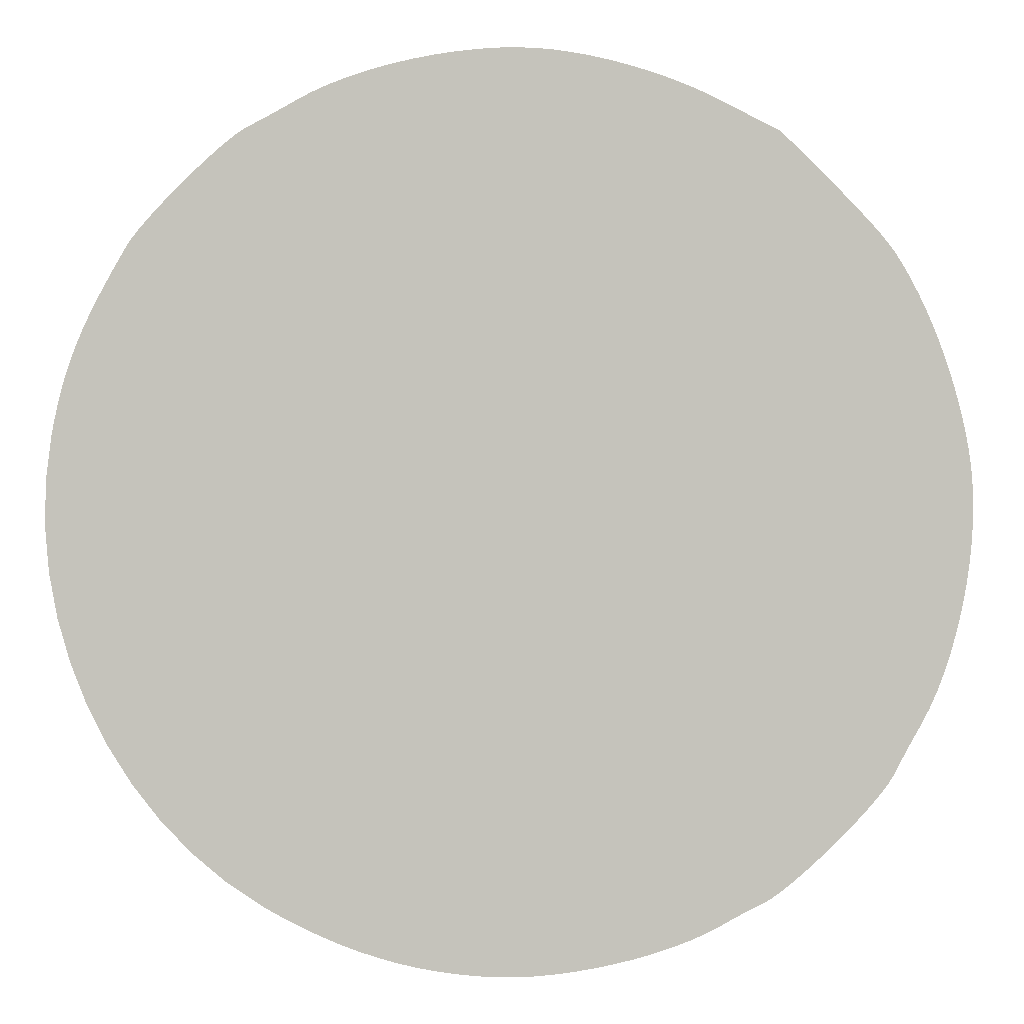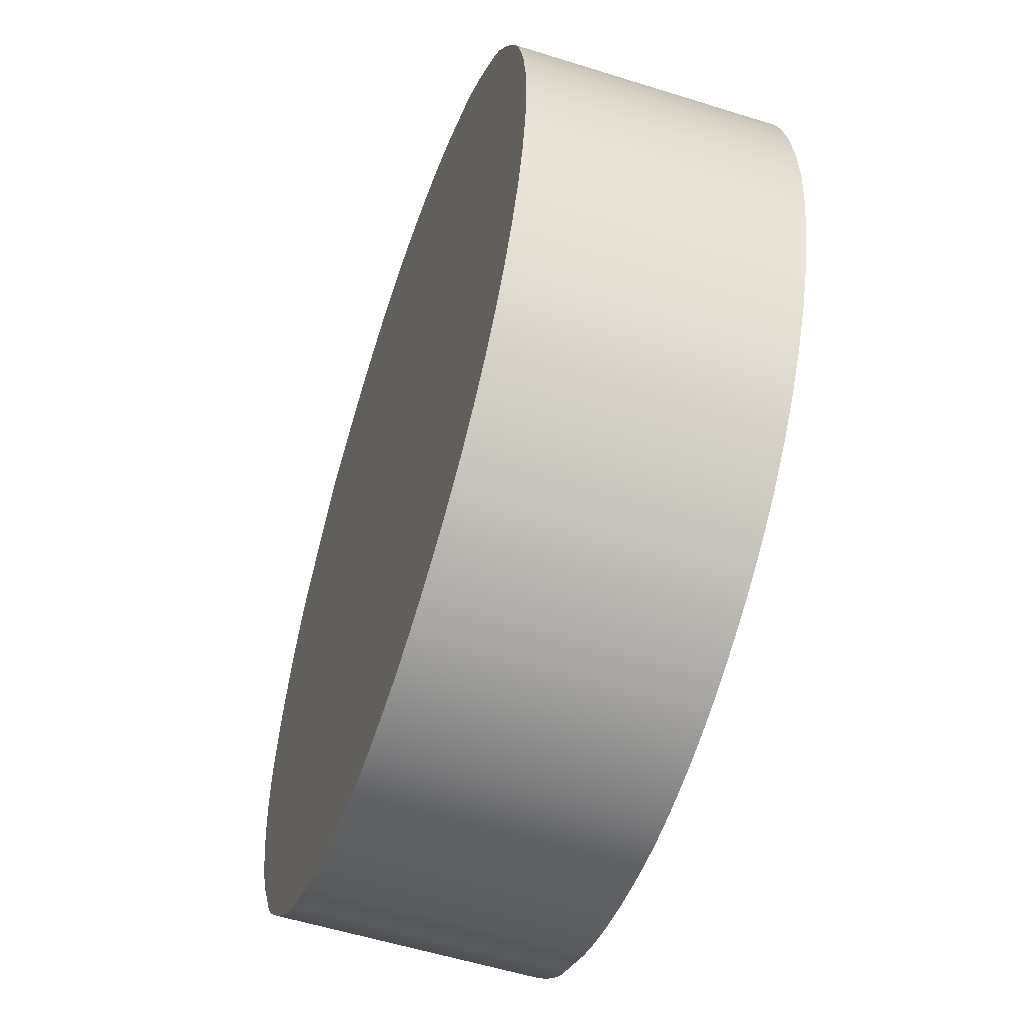
<metadata>
{"format":"obj","ext":"obj","renderer":"f3d","projection":"perspective","resolution":1024,"background":"white","views":[{"elev":0.5,"azim":-176.8,"up":"+Z"},{"elev":-55.7,"azim":71.7,"up":"+Z"}]}
</metadata>
<code>
o Curve_Curve.4439
v -0.6685 0.6 0.7392
v -0.6078 0.6 0.7995
v -0.5996 0.6 0.8073
v -0.7152 0.6 0.6915
v -0.5932 0.6 0.8133
v -0.7404 0.6 0.6651
v -0.5885 0.6 0.8173
v -0.5859 0.6 0.8193
v -0.7621 0.6 0.6421
v -0.7807 0.6 0.6218
v -0.8105 0.6 0.5872
v -0.566 0.6 0.8292
v -0.5572 0.6 0.8337
v -0.8434 0.6 0.5413
v -0.536 0.6 0.8448
v -0.8531 0.6 0.5251
v -0.863 0.6 0.5076
v -0.5109 0.6 0.8579
v -0.4831 0.6 0.8726
v -0.4686 0.6 0.8803
v -0.3758 0.6 0.9229
v -0.3429 0.6 0.9355
v -0.9371 0.6 0.3393
v -0.3093 0.6 0.9472
v -0.2753 0.6 0.958
v -0.9895 0.6 0.1385
v -0.1079 0.6 0.9943
v -0.9941 0.6 0.1071
v -0.07661 0.6 0.9976
v -0.9972 0.6 0.07702
v -0.03434 0.6 1
v -0.9971 0.6 -0.05593
v 0.05635 0.6 0.9975
v -0.9925 0.6 -0.1032
v -0.9858 0.6 -0.151
v -0.9772 0.6 -0.1987
v 0.1991 0.6 0.9776
v -0.9543 0.6 -0.2916
v 0.292 0.6 0.9547
v -0.9403 0.6 -0.3357
v -0.9248 0.6 -0.3774
v 0.3778 0.6 0.9252
v 0.4166 0.6 0.9083
v 0.4519 0.6 0.8901
v -0.8896 0.6 -0.4515
v -0.8847 0.6 -0.4602
v -0.8744 0.6 -0.4788
v 0.4889 0.6 0.8696
v -0.8639 0.6 -0.4982
v 0.5083 0.6 0.8591
v 0.5179 0.6 0.8541
v 0.5359 0.6 0.8446
v 0.5442 0.6 0.8404
v 0.5519 0.6 0.8365
v 0.5587 0.6 0.833
v -0.8218 0.6 -0.5761
v -0.8056 0.6 -0.5981
v 0.6694 0.6 0.743
v -0.7342 0.6 -0.679
v -0.7059 0.6 -0.7079
v 0.7239 0.6 0.6899
v 0.7496 0.6 0.6633
v -0.6212 0.6 -0.7869
v -0.5424 0.6 -0.8417
v 0.8666 0.6 0.4975
v -0.5267 0.6 -0.8498
v -0.502 0.6 -0.8631
v 0.8858 0.6 0.4616
v -0.4784 0.6 -0.8763
v -0.4713 0.6 -0.8804
v -0.4648 0.6 -0.8844
v -0.4334 0.6 -0.9011
v 0.9029 0.6 0.4277
v 0.9179 0.6 0.3954
v 0.9429 0.6 0.3334
v 0.9532 0.6 0.3026
v -0.2796 0.6 -0.9579
v -0.2368 0.6 -0.969
v 0.9782 0.6 0.2049
v -0.1932 0.6 -0.9786
v -0.1494 0.6 -0.9866
v -0.1059 0.6 -0.9929
v -0.06333 0.6 -0.9973
v 0.01716 0.6 -1
v 0.0613 0.6 -0.9979
v 0.9911 0.6 -0.1301
v 0.9728 0.6 -0.2284
v 0.1896 0.6 -0.9812
v 0.9451 0.6 -0.3243
v 0.9083 0.6 -0.4171
v 0.4382 0.6 -0.897
v 0.863 0.6 -0.5056
v 0.6043 0.6 -0.7994
v 0.6797 0.6 -0.7369
v -0.6175 -0 0.7901
v -0.6991 -0 0.708
v -0.5996 -0 0.8073
v -0.7621 -0 0.6421
v -0.566 -0 0.8292
v -0.5572 -0 0.8337
v -0.8531 -0 0.5251
v -0.863 -0 0.5076
v -0.5109 -0 0.8579
v -0.8733 -0 0.488
v -0.4973 -0 0.8651
v -0.4831 -0 0.8726
v -0.4686 -0 0.8803
v -0.4389 -0 0.8952
v -0.9122 -0 0.4047
v -0.3758 -0 0.9229
v -0.925 -0 0.3724
v -0.9484 -0 0.3056
v -0.2753 -0 0.958
v -0.9587 -0 0.2717
v -0.9681 -0 0.2378
v -0.2072 -0 0.9761
v -0.1403 -0 0.9896
v -0.9895 -0 0.1385
v -0.1079 -0 0.9943
v -0.07661 -0 0.9976
v -0.9995 0 -0.009757
v 0.01017 -0 0.9999
v -0.9971 0 -0.05593
v 0.05635 -0 0.9975
v -0.9925 0 -0.1032
v 0.1036 -0 0.993
v 0.1514 -0 0.9863
v -0.9772 0 -0.1987
v 0.1991 -0 0.9776
v 0.292 -0 0.9547
v -0.9248 0 -0.3774
v -0.9079 0 -0.4162
v 0.4166 -0 0.9083
v 0.4519 -0 0.8901
v 0.4606 -0 0.8851
v 0.4792 -0 0.8748
v 0.4889 -0 0.8696
v 0.4986 -0 0.8643
v -0.8587 0 -0.5079
v 0.5083 -0 0.8591
v -0.8488 0 -0.5267
v 0.5442 -0 0.8404
v 0.5519 -0 0.8365
v -0.8361 0 -0.5515
v 0.5587 -0 0.833
v 0.617 -0 0.79
v -0.7849 0 -0.6232
v -0.7608 0 -0.6505
v -0.677 0 -0.7361
v -0.6485 0 -0.7628
v 0.7731 -0 0.6379
v -0.6212 0 -0.7869
v 0.7934 -0 0.6145
v -0.5961 0 -0.8076
v -0.5347 0 -0.8456
v 0.8666 -0 0.4975
v -0.5185 0 -0.8542
v 0.9029 -0 0.4277
v -0.3987 0 -0.9169
v 0.9179 -0 0.3954
v -0.3611 0 -0.9317
v -0.3213 0 -0.9454
v -0.2796 0 -0.9579
v 0.9624 -0 0.2713
v -0.2368 0 -0.969
v 0.9782 -0 0.2049
v -0.1932 0 -0.9786
v 0.9852 -0 0.1688
v -0.1494 0 -0.9866
v 0.9977 -0 0.06941
v 0.0613 0 -0.9979
v 0.9911 0 -0.1301
v 0.1896 0 -0.9812
v 0.2313 0 -0.9719
v 0.2728 0 -0.9608
v 0.9083 0 -0.4171
v 0.4382 0 -0.897
v 0.8095 0 -0.5891
v -0.7404 -0 0.6651
v -0.7807 -0 0.6218
v -0.7966 0.6 0.6037
v -0.7966 -0 0.6037
v -0.8105 -0 0.5872
v -0.8226 0.6 0.5717
v -0.8226 -0 0.5717
v -0.8334 0.6 0.5566
v -0.8334 -0 0.5566
v -0.8434 -0 0.5413
v -0.8733 0.6 0.488
v -0.8847 0.6 0.4658
v -0.8847 -0 0.4658
v -0.8987 0.6 0.4359
v -0.8987 -0 0.4359
v -0.9122 0.6 0.4047
v -0.925 0.6 0.3724
v -0.9371 -0 0.3393
v -0.9484 0.6 0.3056
v -0.9587 0.6 0.2717
v -0.9681 0.6 0.2378
v -0.9764 0.6 0.2041
v -0.9764 -0 0.2041
v -0.9836 0.6 0.1709
v -0.9836 -0 0.1709
v -0.9941 -0 0.1071
v -0.9972 -0 0.07702
v -0.9996 0.6 0.03475
v -0.9996 -0 0.03475
v -0.9995 0.6 -0.009757
v -0.9858 0 -0.151
v -0.9666 0.6 -0.2458
v -0.9666 0 -0.2458
v -0.9543 0 -0.2916
v -0.9403 0 -0.3357
v -0.9079 0.6 -0.4162
v -0.8896 0 -0.4515
v -0.8847 0 -0.4602
v -0.8796 0.6 -0.4693
v -0.8796 0 -0.4693
v -0.8744 0 -0.4788
v -0.8691 0.6 -0.4885
v -0.8691 0 -0.4885
v -0.8639 0 -0.4982
v -0.8587 0.6 -0.5079
v -0.8537 0.6 -0.5175
v -0.8537 0 -0.5175
v -0.8488 0.6 -0.5267
v -0.8442 0.6 -0.5355
v -0.8442 0 -0.5355
v -0.84 0.6 -0.5438
v -0.84 0 -0.5438
v -0.8361 0.6 -0.5515
v -0.8326 0.6 -0.5583
v -0.8326 0 -0.5583
v -0.8218 0 -0.5761
v -0.8056 0 -0.5981
v -0.7849 0.6 -0.6232
v -0.7608 0.6 -0.6505
v -0.7342 0 -0.679
v -0.7059 0 -0.7079
v -0.677 0.6 -0.7361
v -0.6485 0.6 -0.7628
v -0.5961 0.6 -0.8076
v -0.5742 0.6 -0.8238
v -0.5742 0 -0.8238
v -0.5563 0.6 -0.8346
v -0.5563 0 -0.8346
v -0.5496 0.6 -0.838
v -0.5496 0 -0.838
v -0.5424 0 -0.8417
v -0.5347 0.6 -0.8456
v -0.5267 0 -0.8498
v -0.5185 0.6 -0.8542
v -0.5102 0.6 -0.8586
v -0.5102 0 -0.8586
v -0.502 0 -0.8631
v -0.4939 0.6 -0.8675
v -0.4939 0 -0.8676
v -0.486 0.6 -0.872
v -0.486 0 -0.872
v -0.4784 0 -0.8763
v -0.4713 0 -0.8804
v -0.4648 0 -0.8844
v -0.4334 0 -0.9011
v -0.3987 0.6 -0.9169
v -0.3611 0.6 -0.9317
v -0.3213 0.6 -0.9454
v -0.1059 0 -0.9929
v -0.06333 0 -0.9973
v -0.02213 0.6 -0.9997
v -0.02213 0 -0.9997
v 0.01716 0 -1
v 0.1047 0.6 -0.9941
v 0.1047 0 -0.9941
v 0.1474 0.6 -0.9885
v 0.1474 0 -0.9885
v 0.2313 0.6 -0.9719
v 0.2728 0.6 -0.9608
v 0.3141 0.6 -0.9478
v 0.3141 0 -0.9478
v 0.3554 0.6 -0.9329
v 0.3554 0 -0.9329
v 0.3967 0.6 -0.9159
v 0.3967 0 -0.9159
v 0.4801 0.6 -0.876
v 0.4801 0 -0.876
v 0.5224 0.6 -0.8529
v 0.5224 0 -0.8529
v 0.6043 0 -0.7994
v 0.6797 0 -0.7369
v 0.7482 0.6 -0.6665
v 0.7482 0 -0.6665
v 0.8095 0.6 -0.5891
v 0.863 0 -0.5056
v 0.9451 0 -0.3243
v 0.9728 0 -0.2284
v 0.9996 0.6 -0.03054
v 0.9996 0 -0.03054
v 0.9977 0.6 0.06941
v 0.9852 0.6 0.1688
v 0.9706 0.6 0.2389
v 0.9706 -0 0.2389
v 0.9624 0.6 0.2713
v 0.9532 -0 0.3026
v 0.9429 -0 0.3334
v 0.9312 0.6 0.3642
v 0.9312 -0 0.3642
v 0.8858 -0 0.4616
v 0.8449 0.6 0.536
v 0.8449 -0 0.536
v 0.8206 0.6 0.5776
v 0.8206 -0 0.5776
v 0.8095 0.6 0.5941
v 0.8095 -0 0.5941
v 0.7934 0.6 0.6145
v 0.7731 0.6 0.6379
v 0.7496 -0 0.6633
v 0.7239 -0 0.6899
v 0.6969 0.6 0.7168
v 0.6969 -0 0.7168
v 0.6694 -0 0.743
v 0.6425 0.6 0.7677
v 0.6425 -0 0.7677
v 0.617 0.6 0.79
v 0.594 0.6 0.8089
v 0.594 -0 0.8089
v 0.5742 0.6 0.8235
v 0.5742 -0 0.8235
v 0.5359 -0 0.8446
v 0.5271 0.6 0.8492
v 0.5271 -0 0.8492
v 0.5179 -0 0.8541
v 0.4986 0.6 0.8643
v 0.4792 0.6 0.8748
v 0.4697 0.6 0.88
v 0.4697 -0 0.88
v 0.4606 0.6 0.8851
v 0.3778 -0 0.9252
v 0.3361 0.6 0.9407
v 0.3361 -0 0.9407
v 0.2462 0.6 0.967
v 0.2462 -0 0.967
v 0.1514 0.6 0.9863
v 0.1036 0.6 0.993
v 0.01017 0.6 0.9999
v -0.03434 -0 1
v -0.1403 0.6 0.9896
v -0.1734 0.6 0.9835
v -0.1734 -0 0.9835
v -0.2072 0.6 0.9761
v -0.2412 0.6 0.9676
v -0.2412 -0 0.9676
v -0.3093 -0 0.9472
v -0.3429 -0 0.9355
v -0.4079 0.6 0.9095
v -0.4079 -0 0.9095
v -0.4389 0.6 0.8952
v -0.4973 0.6 0.8651
v -0.5238 0.6 0.8511
v -0.5238 -0 0.8511
v -0.536 -0 0.8448
v -0.5471 0.6 0.8389
v -0.5471 -0 0.8389
v -0.5734 0.6 0.8254
v -0.5734 -0 0.8254
v -0.5793 0.6 0.8224
v -0.5793 -0 0.8224
v -0.5835 0.6 0.8204
v -0.5835 -0 0.8204
v -0.5859 -0 0.8193
v -0.5885 -0 0.8173
v -0.5932 -0 0.8133
v -0.6078 -0 0.7995
v -0.6175 0.6 0.7901
v -0.6286 0.6 0.7792
v -0.6286 -0 0.7792
v -0.6408 0.6 0.767
v -0.6408 -0 0.767
v -0.6542 0.6 0.7536
v -0.6542 -0 0.7536
v -0.6685 -0 0.7392
v -0.6835 0.6 0.7239
v -0.6835 -0 0.7239
v -0.6991 0.6 0.708
v -0.7152 -0 0.6915
f 374 378 376
f 374 1 378
f 373 1 374
f 373 381 1
f 2 381 373
f 2 383 381
f 3 383 2
f 3 4 383
f 5 4 3
f 5 6 4
f 7 6 5
f 8 6 7
f 8 9 6
f 367 9 8
f 367 10 9
f 365 10 367
f 365 181 10
f 363 181 365
f 363 11 181
f 12 11 363
f 12 184 11
f 13 184 12
f 13 186 184
f 361 186 13
f 361 14 186
f 15 14 361
f 15 16 14
f 358 16 15
f 358 17 16
f 18 17 358
f 18 189 17
f 357 189 18
f 19 189 357
f 19 190 189
f 20 190 19
f 20 192 190
f 356 192 20
f 356 194 192
f 354 194 356
f 21 194 354
f 21 195 194
f 22 195 21
f 22 23 195
f 24 23 22
f 24 197 23
f 25 197 24
f 25 198 197
f 350 198 25
f 350 199 198
f 349 199 350
f 349 200 199
f 347 200 349
f 347 202 200
f 346 202 347
f 346 26 202
f 27 26 346
f 27 28 26
f 29 28 27
f 29 30 28
f 31 30 29
f 31 206 30
f 31 208 206
f 344 208 31
f 344 32 208
f 33 32 344
f 33 34 32
f 343 34 33
f 343 35 34
f 342 35 343
f 342 36 35
f 37 36 342
f 37 210 36
f 340 210 37
f 340 38 210
f 39 38 340
f 39 40 38
f 338 40 39
f 338 41 40
f 42 41 338
f 42 214 41
f 43 214 42
f 44 214 43
f 44 45 214
f 336 45 44
f 336 46 45
f 336 217 46
f 334 217 336
f 334 47 217
f 333 47 334
f 333 220 47
f 48 220 333
f 48 49 220
f 332 49 48
f 332 223 49
f 50 223 332
f 50 224 223
f 51 224 50
f 329 224 51
f 329 226 224
f 52 226 329
f 52 227 226
f 53 227 52
f 53 229 227
f 54 229 53
f 54 231 229
f 55 231 54
f 55 232 231
f 326 232 55
f 326 56 232
f 324 56 326
f 324 57 56
f 323 57 324
f 323 236 57
f 321 236 323
f 321 237 236
f 58 237 321
f 58 59 237
f 318 59 58
f 318 60 59
f 61 60 318
f 61 240 60
f 62 240 61
f 62 241 240
f 315 241 62
f 315 63 241
f 314 63 315
f 314 242 63
f 312 242 314
f 312 243 242
f 310 243 312
f 308 243 310
f 308 245 243
f 308 247 245
f 308 64 247
f 308 250 64
f 65 250 308
f 65 66 250
f 65 252 66
f 65 253 252
f 65 67 253
f 65 256 67
f 68 256 65
f 68 258 256
f 68 69 258
f 68 70 69
f 68 71 70
f 68 72 71
f 73 72 68
f 73 264 72
f 74 264 73
f 74 265 264
f 305 265 74
f 75 265 305
f 75 266 265
f 76 266 75
f 76 77 266
f 302 77 76
f 302 78 77
f 300 78 302
f 79 78 300
f 79 80 78
f 299 80 79
f 299 81 80
f 298 81 299
f 298 82 81
f 298 83 82
f 296 83 298
f 296 269 83
f 296 84 269
f 296 85 84
f 86 85 296
f 86 272 85
f 86 274 272
f 87 274 86
f 87 88 274
f 87 276 88
f 89 276 87
f 89 277 276
f 89 278 277
f 89 280 278
f 90 280 89
f 90 282 280
f 90 91 282
f 92 91 90
f 92 284 91
f 92 286 284
f 292 286 92
f 292 93 286
f 290 93 292
f 290 94 93
f 379 375 377
f 380 375 379
f 380 95 375
f 382 95 380
f 382 372 95
f 96 372 382
f 96 97 372
f 384 97 96
f 384 371 97
f 179 371 384
f 179 370 371
f 179 369 370
f 98 369 179
f 98 368 369
f 180 368 98
f 180 366 368
f 182 366 180
f 182 364 366
f 183 364 182
f 183 99 364
f 185 99 183
f 185 100 99
f 187 100 185
f 187 362 100
f 188 362 187
f 188 360 362
f 101 360 188
f 101 359 360
f 102 359 101
f 102 103 359
f 104 103 102
f 104 105 103
f 104 106 105
f 191 106 104
f 191 107 106
f 193 107 191
f 193 108 107
f 109 108 193
f 109 355 108
f 109 110 355
f 111 110 109
f 111 353 110
f 196 353 111
f 196 352 353
f 112 352 196
f 112 113 352
f 114 113 112
f 114 351 113
f 115 351 114
f 115 116 351
f 201 116 115
f 201 348 116
f 203 348 201
f 203 117 348
f 118 117 203
f 118 119 117
f 204 119 118
f 204 120 119
f 205 120 204
f 205 345 120
f 207 345 205
f 121 345 207
f 121 122 345
f 123 122 121
f 123 124 122
f 125 124 123
f 125 126 124
f 209 126 125
f 209 127 126
f 128 127 209
f 128 129 127
f 211 129 128
f 211 341 129
f 212 341 211
f 212 130 341
f 213 130 212
f 213 339 130
f 131 339 213
f 131 337 339
f 132 337 131
f 132 133 337
f 132 134 133
f 215 134 132
f 215 135 134
f 216 135 215
f 218 135 216
f 218 335 135
f 219 335 218
f 219 136 335
f 221 136 219
f 221 137 136
f 222 137 221
f 222 138 137
f 139 138 222
f 139 140 138
f 225 140 139
f 225 331 140
f 225 330 331
f 141 330 225
f 141 328 330
f 228 328 141
f 228 142 328
f 230 142 228
f 230 143 142
f 144 143 230
f 144 145 143
f 233 145 144
f 233 327 145
f 234 327 233
f 234 325 327
f 235 325 234
f 235 146 325
f 147 146 235
f 147 322 146
f 148 322 147
f 148 320 322
f 238 320 148
f 238 319 320
f 239 319 238
f 239 317 319
f 149 317 239
f 149 316 317
f 150 316 149
f 150 151 316
f 152 151 150
f 152 153 151
f 154 153 152
f 154 313 153
f 244 313 154
f 244 311 313
f 244 309 311
f 246 309 244
f 248 309 246
f 249 309 248
f 155 309 249
f 155 156 309
f 251 156 155
f 157 156 251
f 254 156 157
f 255 156 254
f 257 156 255
f 257 307 156
f 259 307 257
f 260 307 259
f 261 307 260
f 262 307 261
f 263 307 262
f 263 158 307
f 159 158 263
f 159 160 158
f 161 160 159
f 161 306 160
f 161 304 306
f 162 304 161
f 162 303 304
f 163 303 162
f 163 164 303
f 165 164 163
f 165 301 164
f 165 166 301
f 167 166 165
f 167 168 166
f 169 168 167
f 169 170 168
f 267 170 169
f 268 170 267
f 268 297 170
f 270 297 268
f 271 297 270
f 171 297 271
f 171 172 297
f 273 172 171
f 275 172 273
f 275 295 172
f 173 295 275
f 174 295 173
f 174 294 295
f 175 294 174
f 279 294 175
f 281 294 279
f 281 176 294
f 283 176 281
f 177 176 283
f 177 293 176
f 285 293 177
f 287 293 285
f 287 178 293
f 288 178 287
f 288 291 178
f 289 291 288
f 6 9 98 179
f 9 10 180 98
f 10 181 182 180
f 181 11 183 182
f 11 184 185 183
f 184 186 187 185
f 186 14 188 187
f 14 16 101 188
f 16 17 102 101
f 17 189 104 102
f 189 190 191 104
f 190 192 193 191
f 192 194 109 193
f 194 195 111 109
f 195 23 196 111
f 23 197 112 196
f 197 198 114 112
f 198 199 115 114
f 199 200 201 115
f 200 202 203 201
f 202 26 118 203
f 26 28 204 118
f 28 30 205 204
f 30 206 207 205
f 206 208 121 207
f 208 32 123 121
f 32 34 125 123
f 34 35 209 125
f 35 36 128 209
f 36 210 211 128
f 210 38 212 211
f 38 40 213 212
f 40 41 131 213
f 41 214 132 131
f 214 45 215 132
f 45 46 216 215
f 46 217 218 216
f 217 47 219 218
f 47 220 221 219
f 220 49 222 221
f 49 223 139 222
f 223 224 225 139
f 224 226 141 225
f 226 227 228 141
f 227 229 230 228
f 229 231 144 230
f 231 232 233 144
f 232 56 234 233
f 56 57 235 234
f 57 236 147 235
f 236 237 148 147
f 237 59 238 148
f 59 60 239 238
f 60 240 149 239
f 240 241 150 149
f 241 63 152 150
f 63 242 154 152
f 242 243 244 154
f 243 245 246 244
f 245 247 248 246
f 247 64 249 248
f 64 250 155 249
f 250 66 251 155
f 66 252 157 251
f 252 253 254 157
f 253 67 255 254
f 67 256 257 255
f 256 258 259 257
f 258 69 260 259
f 69 70 261 260
f 70 71 262 261
f 71 72 263 262
f 72 264 159 263
f 264 265 161 159
f 265 266 162 161
f 266 77 163 162
f 77 78 165 163
f 78 80 167 165
f 80 81 169 167
f 81 82 267 169
f 82 83 268 267
f 83 269 270 268
f 269 84 271 270
f 84 85 171 271
f 85 272 273 171
f 272 274 275 273
f 274 88 173 275
f 88 276 174 173
f 276 277 175 174
f 277 278 279 175
f 278 280 281 279
f 280 282 283 281
f 282 91 177 283
f 91 284 285 177
f 284 286 287 285
f 286 93 288 287
f 93 94 289 288
f 94 290 291 289
f 290 292 178 291
f 292 92 293 178
f 92 90 176 293
f 90 89 294 176
f 89 87 295 294
f 87 86 172 295
f 86 296 297 172
f 296 298 170 297
f 298 299 168 170
f 299 79 166 168
f 79 300 301 166
f 300 302 164 301
f 302 76 303 164
f 76 75 304 303
f 75 305 306 304
f 305 74 160 306
f 74 73 158 160
f 73 68 307 158
f 68 65 156 307
f 65 308 309 156
f 308 310 311 309
f 310 312 313 311
f 312 314 153 313
f 314 315 151 153
f 315 62 316 151
f 62 61 317 316
f 61 318 319 317
f 318 58 320 319
f 58 321 322 320
f 321 323 146 322
f 323 324 325 146
f 324 326 327 325
f 326 55 145 327
f 55 54 143 145
f 54 53 142 143
f 53 52 328 142
f 52 329 330 328
f 329 51 331 330
f 51 50 140 331
f 50 332 138 140
f 332 48 137 138
f 48 333 136 137
f 333 334 335 136
f 334 336 135 335
f 336 44 134 135
f 44 43 133 134
f 43 42 337 133
f 42 338 339 337
f 338 39 130 339
f 39 340 341 130
f 340 37 129 341
f 37 342 127 129
f 342 343 126 127
f 343 33 124 126
f 33 344 122 124
f 344 31 345 122
f 31 29 120 345
f 29 27 119 120
f 27 346 117 119
f 346 347 348 117
f 347 349 116 348
f 349 350 351 116
f 350 25 113 351
f 25 24 352 113
f 24 22 353 352
f 22 21 110 353
f 21 354 355 110
f 354 356 108 355
f 356 20 107 108
f 20 19 106 107
f 19 357 105 106
f 357 18 103 105
f 18 358 359 103
f 358 15 360 359
f 15 361 362 360
f 361 13 100 362
f 13 12 99 100
f 12 363 364 99
f 363 365 366 364
f 365 367 368 366
f 367 8 369 368
f 8 7 370 369
f 7 5 371 370
f 5 3 97 371
f 3 2 372 97
f 2 373 95 372
f 373 374 375 95
f 374 376 377 375
f 376 378 379 377
f 378 1 380 379
f 1 381 382 380
f 381 383 96 382
f 383 4 384 96
f 4 6 179 384

</code>
